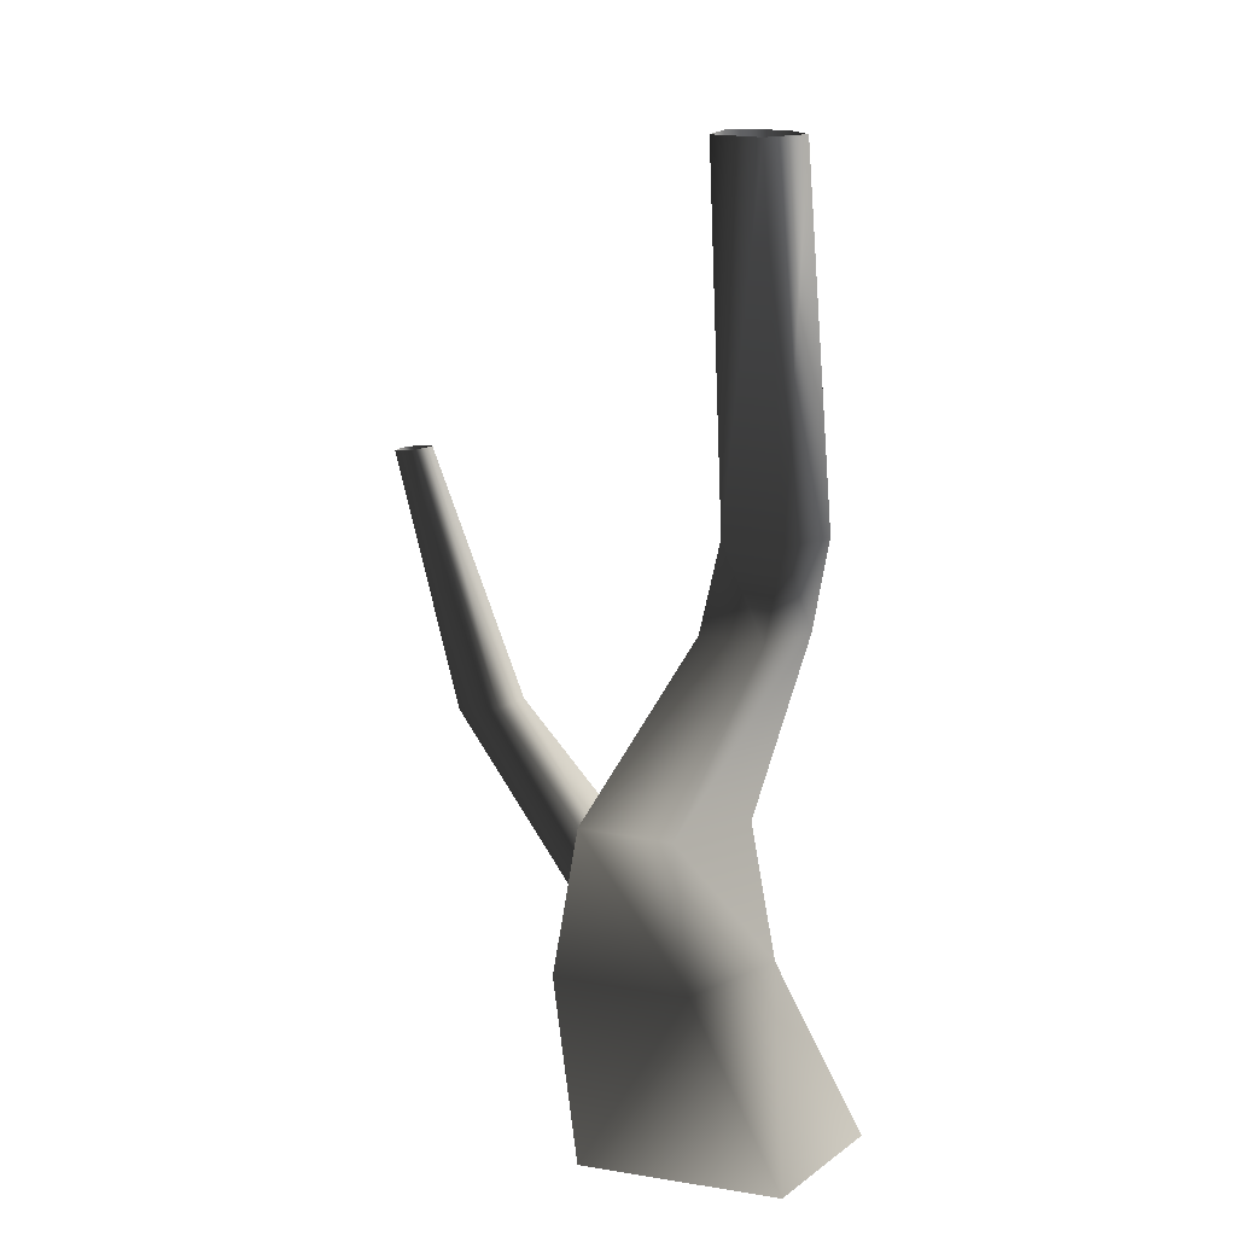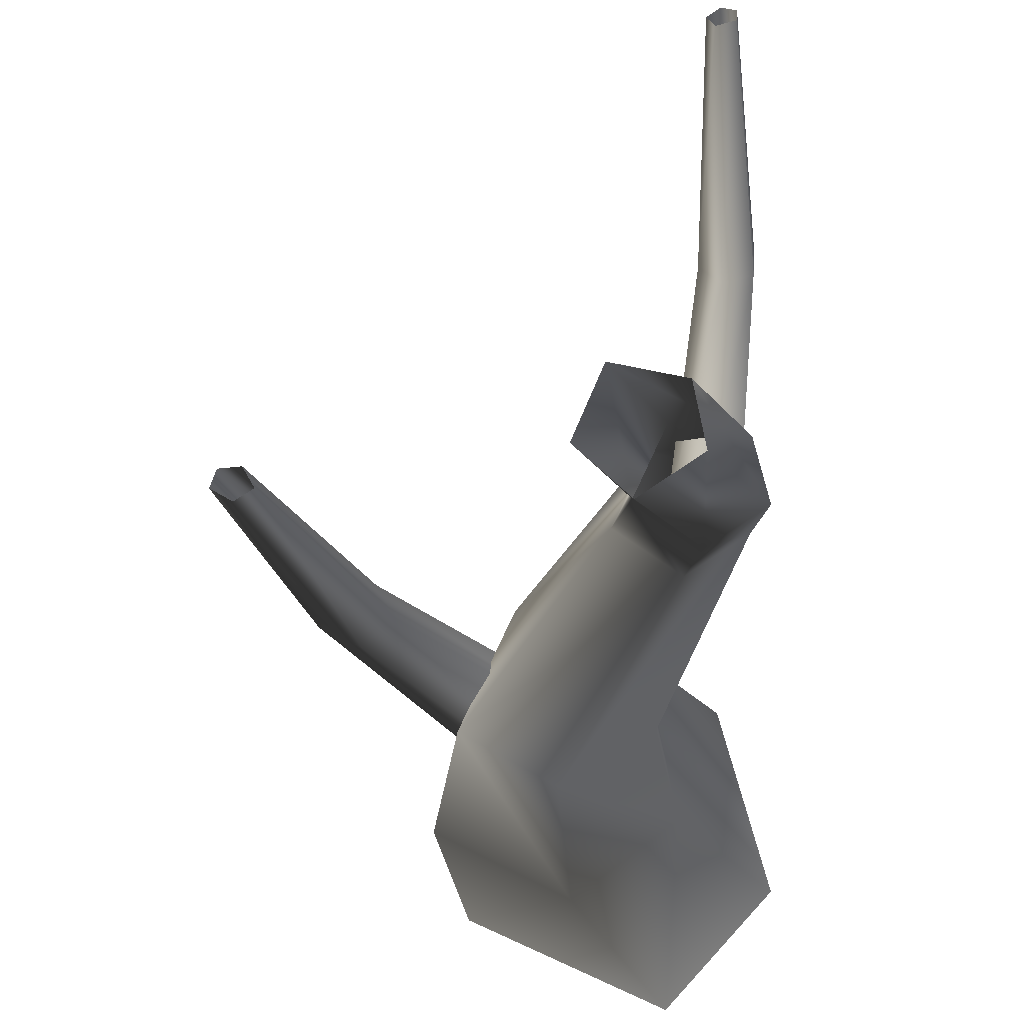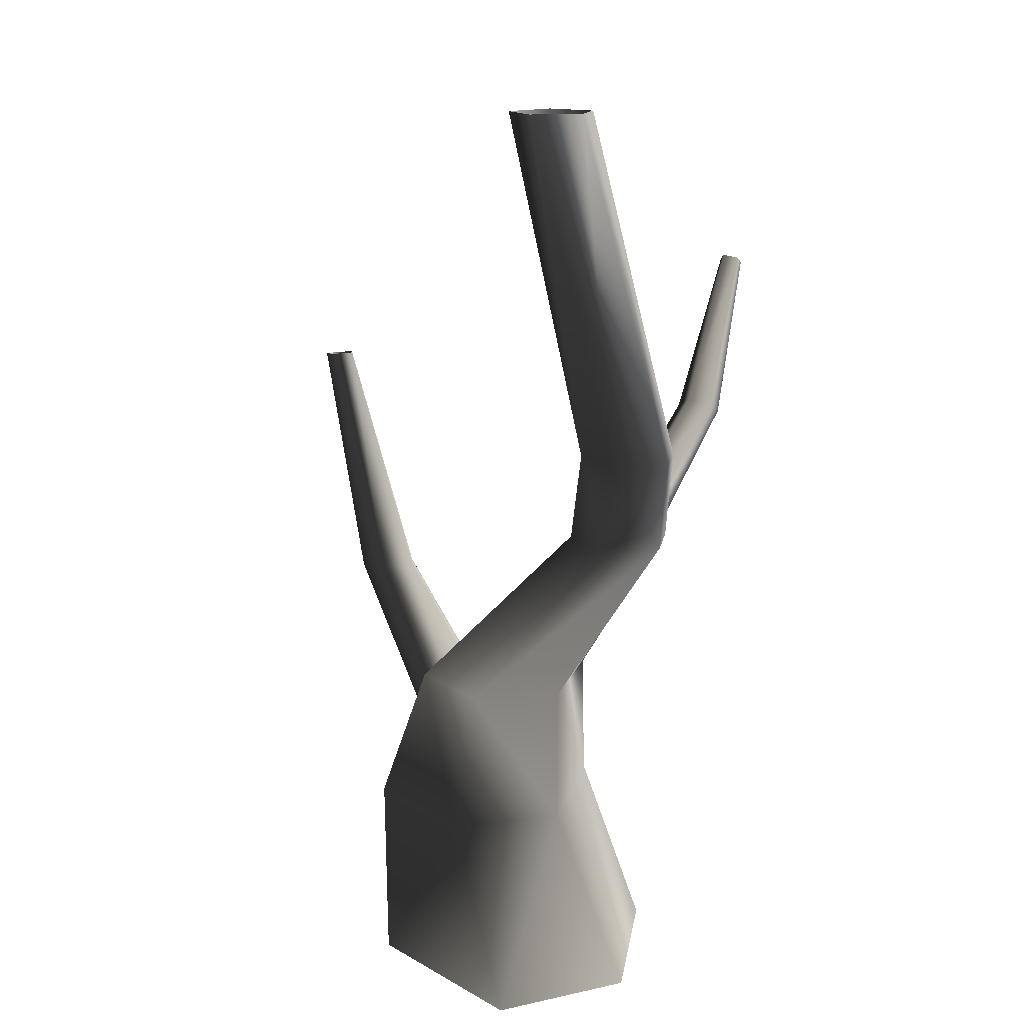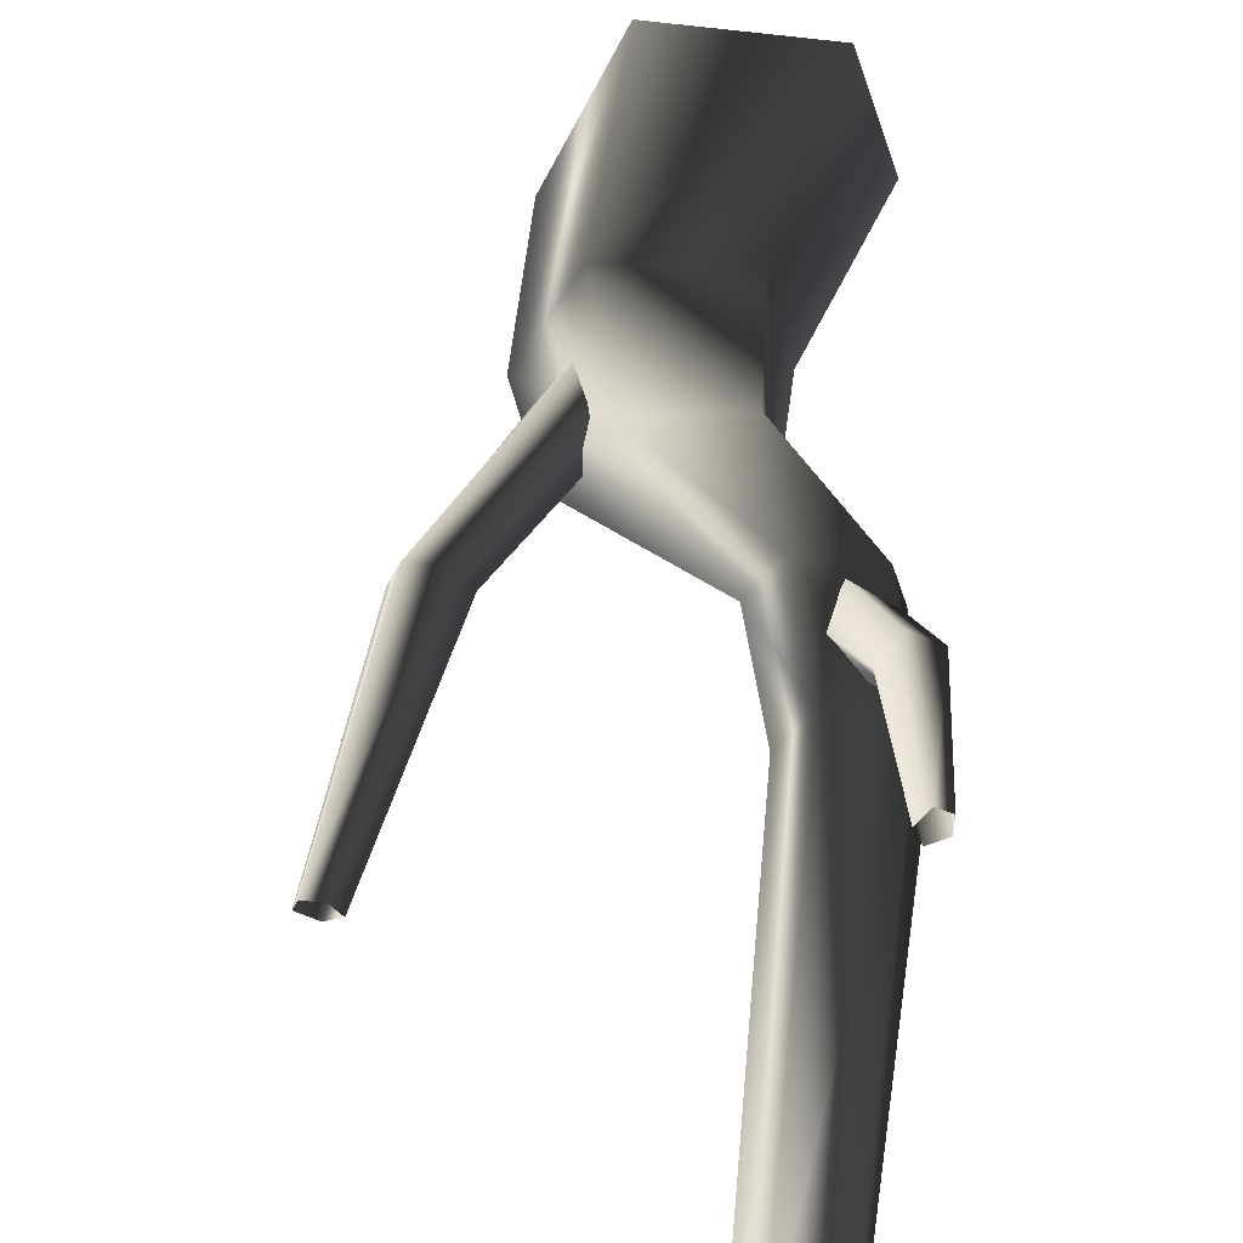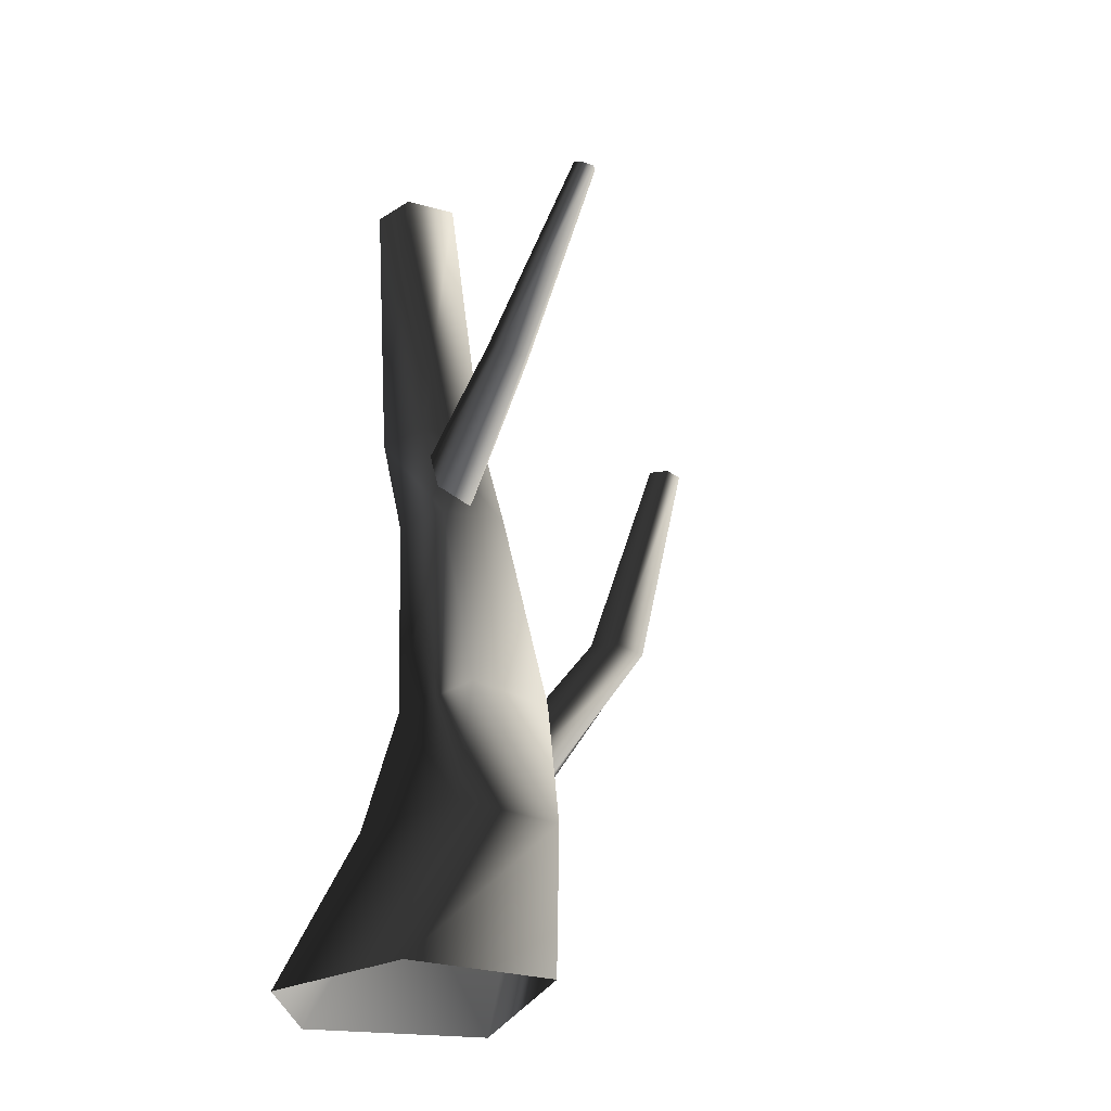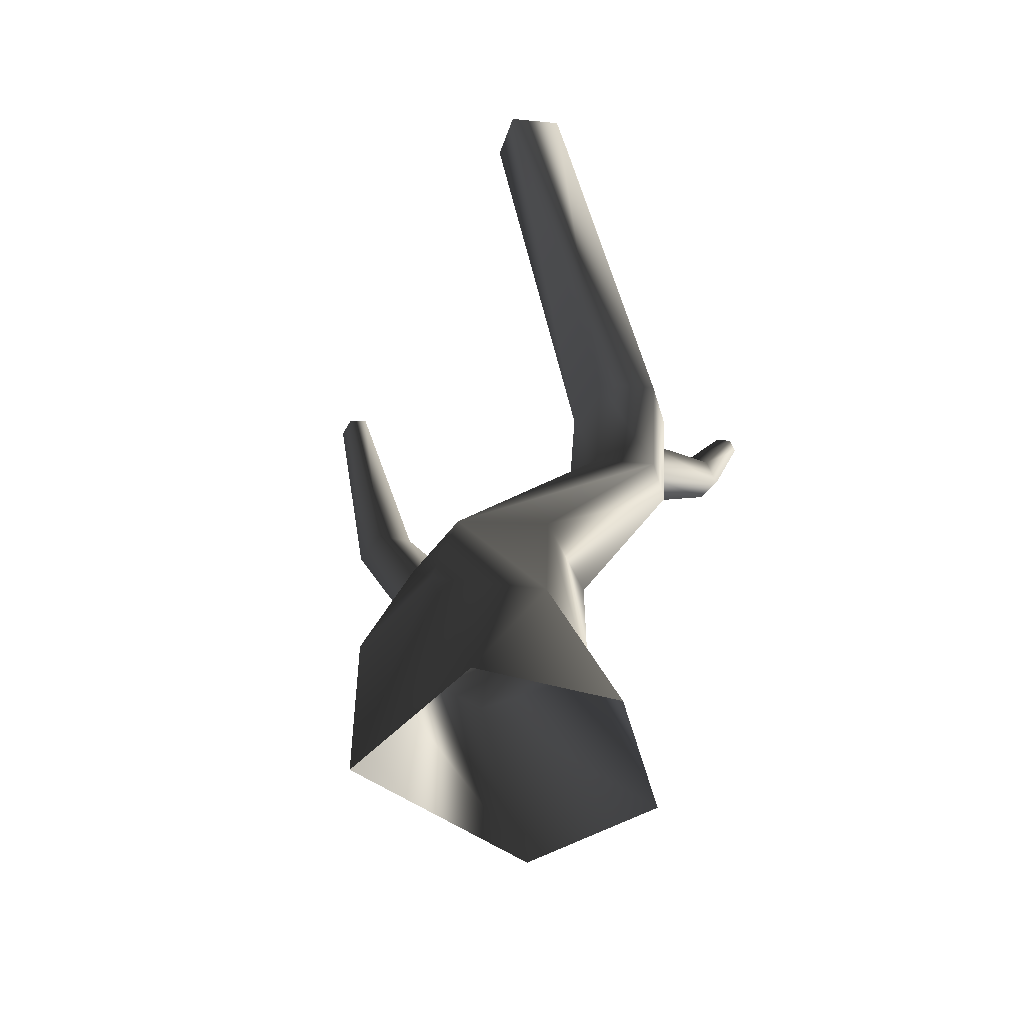
<metadata>
{"format":"obj","ext":"obj","renderer":"f3d","projection":"perspective","resolution":1024,"background":"white","views":[{"elev":15.8,"azim":172.9,"up":"+Y"},{"elev":-22.4,"azim":-177.0,"up":"+Z"},{"elev":15.3,"azim":-156.6,"up":"+Y"},{"elev":63.1,"azim":179.8,"up":"+Z"},{"elev":-27.0,"azim":-36.3,"up":"+Y"},{"elev":-42.2,"azim":-152.2,"up":"+Y"}]}
</metadata>
<code>
v 0.9805 -0.3906 -0.6921
v 1.107 0.8115 -0.4743
v 0.3104 0.8115 -0.8906
v -0.2216 -0.3906 -1.267
v 0.4838 -0.3906 0.8181
v 0.7068 0.8115 0.5438
v -0.5843 -0.3906 0.6235
v -0.148 0.8115 0.5496
v -0.8845 -0.3906 -0.5368
v -0.3147 0.8115 -0.4248
v -0.2216 -0.3906 -1.267
v 0.3104 0.8115 -0.8906
v 0.353 1.663 -0.4698
v -0.1989 1.663 -0.1507
v -0.7214 2.663 0.616
v -0.3613 2.663 0.3769
v -0.4594 3.343 0.2667
v -0.8089 3.343 0.5
v -0.6297 2.663 1.011
v -0.7244 3.343 0.8824
v -0.1789 2.663 1.099
v -0.2919 3.343 0.9706
v 0.02222 2.663 0.6623
v -0.1006 3.343 0.5472
v -0.3613 2.663 0.3769
v -0.4594 3.343 0.2667
v -0.01606 5.964 0.08666
v 0.138 5.964 -0.2853
v -0.3798 5.964 -0.001562
v -0.4369 5.964 -0.3354
v -0.1276 5.964 -0.5472
v -0.1276 5.964 -0.5472
v 0.9102 1.663 -0.1404
v 0.353 1.663 -0.4698
v 0.5891 1.663 0.5688
v -0.09753 1.663 0.6263
v 0.8035 0.9769 -0.08332
v 1.62 2.359 0.239
v 1.381 2.396 0.1043
v 1.855 4.029 0.2896
v 1.979 4.009 0.3708
v 1.544 2.351 0.4626
v 0.6346 0.9737 0.2237
v 0.2962 1.007 0.2918
v 1.309 2.377 0.4697
v 0.198 1.035 0.0654
v 1.206 2.404 0.2722
v 0.4947 1.02 -0.1954
v 1.381 2.396 0.1043
v 0.8035 0.9769 -0.08332
v 1.749 4.037 0.3549
v 1.855 4.029 0.2896
v 1.818 4.02 0.4814
v 1.945 4.005 0.4769
v 0.8035 0.9769 -0.08332
v 0.4947 1.02 -0.1954
v -0.3744 2.541 0.7778
v -0.59 3.445 1.93
v -0.4651 3.533 1.769
v -0.5188 4.605 2.618
v -0.5927 4.56 2.701
v -0.7632 3.484 1.865
v -0.6149 2.677 0.7326
v -0.6585 2.934 0.6377
v -0.7518 3.576 1.699
v -0.4739 3.001 0.6083
v -0.5865 3.607 1.637
v -0.2745 2.77 0.6899
v -0.4651 3.533 1.769
v -0.3744 2.541 0.7778
v -0.5633 4.649 2.54
v -0.5188 4.605 2.618
v -0.6694 4.627 2.582
v -0.675 4.578 2.671
v -0.3744 2.541 0.7778
v -0.2745 2.77 0.6899
g Tree1_(15)_1422_174
f 1 3 2
f 1 4 3
f 5 1 2
f 5 2 6
f 7 5 6
f 7 6 8
f 9 7 8
f 9 8 10
f 11 9 10
f 11 10 12
f 13 12 10
f 13 10 14
f 14 10 8
f 13 14 15
f 13 15 16
f 15 17 16
f 15 18 17
f 19 18 15
f 14 19 15
f 19 20 18
f 21 20 19
f 21 22 20
f 23 22 21
f 23 24 22
f 25 24 23
f 25 26 24
f 24 27 22
f 20 22 27
f 24 28 27
f 20 27 29
f 18 20 29
f 18 29 30
f 17 18 30
f 17 30 31
f 24 32 28
f 24 26 32
f 33 25 23
f 33 34 25
f 35 23 21
f 35 33 23
f 36 35 21
f 36 21 19
f 14 36 19
f 33 3 34
f 33 2 3
f 35 2 33
f 35 6 2
f 36 6 35
f 36 8 6
f 14 8 36
f 37 39 38
f 38 39 40
f 38 40 41
f 42 38 41
f 43 38 42
f 44 43 42
f 44 42 45
f 46 44 45
f 46 45 47
f 48 46 47
f 48 47 49
f 43 50 38
f 49 47 51
f 49 51 52
f 47 53 51
f 47 45 53
f 45 54 53
f 45 42 54
f 42 41 54
f 55 56 39
f 57 59 58
f 58 59 60
f 58 60 61
f 62 58 61
f 63 58 62
f 64 63 62
f 64 62 65
f 66 64 65
f 66 65 67
f 68 66 67
f 68 67 69
f 63 70 58
f 69 67 71
f 69 71 72
f 67 73 71
f 67 65 73
f 65 74 73
f 65 62 74
f 62 61 74
f 75 76 59

</code>
